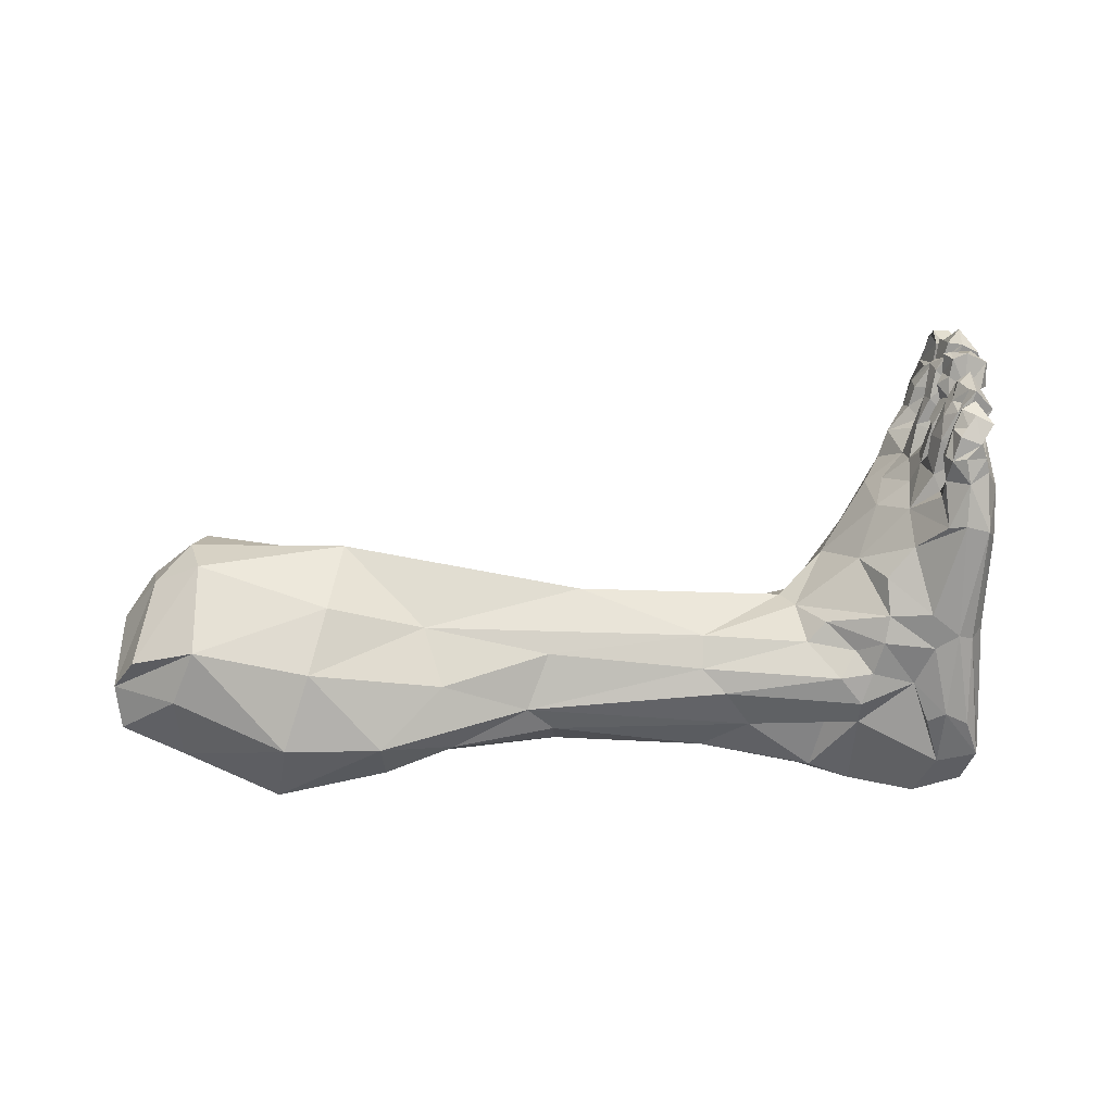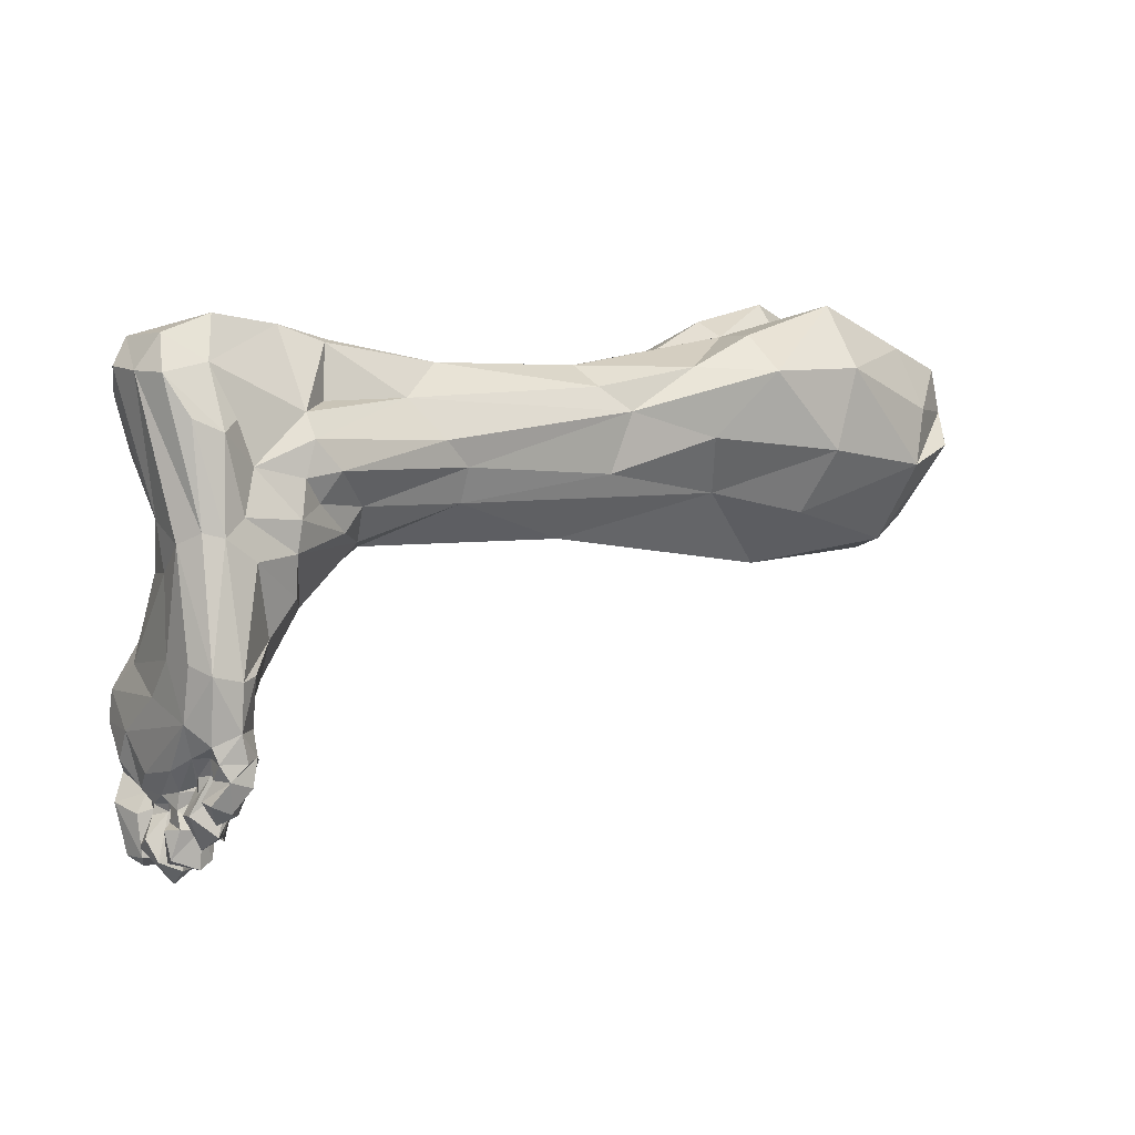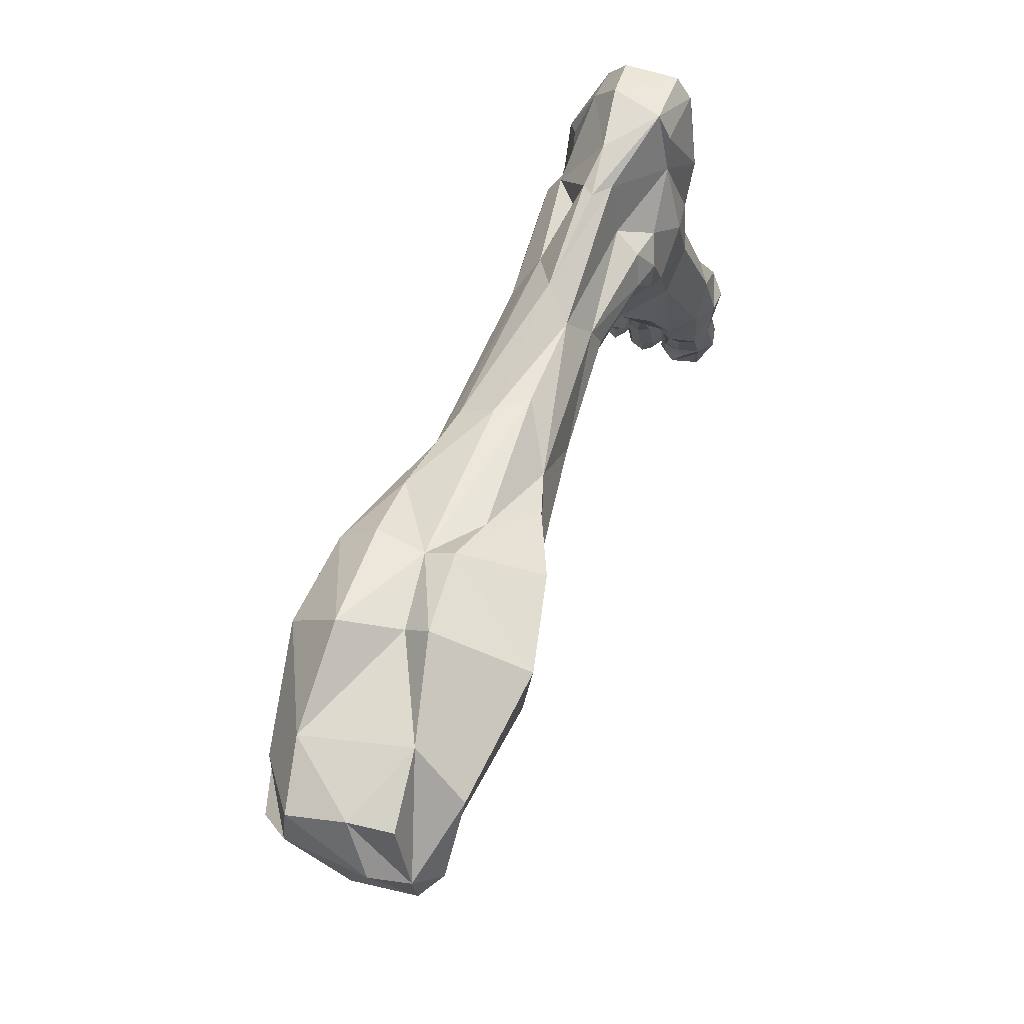
<metadata>
{"format":"obj","ext":"obj","renderer":"f3d","projection":"perspective","resolution":1024,"background":"white","views":[{"elev":-77.3,"azim":-3.6,"up":"+Z"},{"elev":2.8,"azim":142.1,"up":"+Y"},{"elev":63.5,"azim":-70.7,"up":"+Y"}]}
</metadata>
<code>
o Noga2
v 0.507 -0.1488 -0.05164
v 0.4996 -0.1464 -0.04766
v 0.5105 -0.134 -0.05209
v 0.5151 -0.1573 -0.0489
v 0.5027 -0.1611 -0.04854
v 0.5224 -0.1689 -0.04253
v 0.5114 -0.1737 -0.04296
v 0.5197 -0.1488 -0.04598
v 0.5182 -0.1571 -0.03753
v 0.522 -0.1678 -0.03243
v 0.5075 -0.166 -0.04503
v 0.5042 -0.1758 -0.03614
v 0.4998 -0.1645 -0.03835
v 0.5127 -0.1805 -0.03045
v 0.5108 -0.1092 -0.05454
v 0.5252 -0.1061 -0.05029
v 0.4958 -0.148 -0.03725
v 0.4981 -0.1336 -0.041
v 0.5223 -0.1405 -0.0439
v 0.5174 -0.147 -0.03369
v 0.5047 -0.1754 -0.03198
v 0.5008 -0.1643 -0.03316
v 0.5014 -0.1071 -0.0496
v 0.496 -0.1483 -0.04247
v 0.5124 -0.1864 -0.03187
v 0.5033 -0.173 -0.0299
v 0.5063 -0.1616 -0.03102
v 0.5115 -0.1951 -0.01298
v 0.5029 -0.188 -0.02046
v 0.5303 -0.1302 -0.03076
v 0.5237 -0.1474 -0.02629
v 0.5041 -0.1547 -0.03164
v 0.5087 -0.1866 -0.02886
v 0.5031 -0.1903 -0.02067
v 0.5007 -0.1786 -0.02207
v 0.5152 -0.04118 -0.0459
v 0.5244 -0.03856 -0.03965
v 0.5316 -0.04424 -0.02735
v 0.4975 -0.1235 -0.03823
v 0.4823 -0.1118 -0.02102
v 0.5086 -0.1444 -0.03091
v 0.4964 -0.1696 -0.02277
v 0.4956 -0.1556 -0.02749
v 0.4981 -0.125 -0.02842
v 0.5058 -0.1782 -0.02679
v 0.5144 -0.1561 -0.02838
v 0.5173 -0.1575 -0.02065
v 0.5247 -0.1754 -0.02492
v 0.5176 -0.166 -0.02129
v 0.5213 -0.1769 -0.01244
v 0.5036 -0.1894 -0.01457
v 0.4915 -0.1566 -0.01661
v 0.4907 -0.1435 -0.01598
v 0.4983 -0.1776 -0.01504
v 0.5137 -0.1634 -0.01294
v 0.5015 -0.1641 -0.009886
v 0.5195 -0.1664 -0.005584
v 0.5301 -0.1003 -0.01347
v 0.5287 -0.12 0.004398
v 0.5275 -0.1399 0.03563
v 0.5259 -0.1594 0.01793
v 0.1305 0.001595 -0.06726
v 0.1185 0.04877 -0.06989
v 0.1749 0.04593 -0.06475
v 0.2092 0.008319 -0.05061
v 0.1955 -0.02259 -0.03221
v 0.06159 -0.006657 -0.06402
v 0.1378 -0.03427 -0.0446
v 0.05013 0.02628 -0.05805
v 0.02408 0.00521 -0.05208
v 0.009791 0.02568 -0.03307
v 0.5309 -0.1012 -0.03709
v 0.4937 -0.1342 -0.02529
v 0.5019 -0.2015 -0.006435
v 0.5007 -0.1907 -0.006371
v 0.5102 -0.1849 -0.01084
v 0.5015 -0.2047 0.001096
v 0.4975 -0.2035 0.00282
v 0.498 -0.1921 0.00212
v 0.4892 -0.1375 -0.004624
v 0.5096 -0.2057 -0.008344
v 0.5011 -0.1784 -0.008638
v 0.5201 -0.1847 -0.007358
v 0.5228 -0.2005 -0.00258
v 0.5038 -0.1666 -0.01056
v 0.5197 -0.1757 -0.003502
v 0.4981 -0.05303 -0.04628
v 0.4855 -0.09146 -0.03497
v 0.4706 -0.07189 -0.03628
v 0.4559 -0.07804 -0.01406
v 0.4948 -0.1854 -0.000764
v 0.518 -0.1832 0.00728
v 0.5249 -0.1857 0.000396
v 0.516 -0.2049 0.01417
v 0.4998 -0.1495 -0.009217
v 0.4977 -0.1765 0.000117
v 0.4923 -0.1644 -0.001085
v 0.4932 -0.1607 -0.00742
v 0.5025 -0.03153 -0.04218
v 0.513 0.008929 -0.04225
v 0.4735 -0.04978 -0.04229
v 0.4717 -0.03323 -0.04397
v 0.4203 -0.04605 -0.01234
v 0.05411 0.06302 -0.03994
v 0.5032 -0.2032 0.007749
v 0.5012 -0.1929 0.008698
v 0.05793 -0.0514 -0.02871
v 0.4375 -0.04064 -0.02827
v 0.4672 -0.01305 -0.04025
v 0.4933 -0.007332 -0.0348
v 0.4563 -0.02554 -0.03521
v 0.5046 -0.1809 0.00978
v 0.5216 -0.1693 0.009184
v 0.5163 -0.1726 0.00857
v 0.526 -0.1551 -0.009071
v 0.4956 -0.1611 0.007791
v 0.1127 0.08627 -0.03952
v 0.1774 0.06682 -0.04245
v 0.2182 0.04776 -0.04248
v 0.0151 0.05144 -0.03207
v 0.5277 0.01559 -0.03669
v 0.5376 0.03753 -0.02619
v 0.5098 -0.2089 0.009795
v 0.5004 -0.1995 0.01505
v 0.4965 -0.1919 0.01524
v 0.5091 -0.217 0.02034
v 0.5019 -0.209 0.01428
v 0.2607 0.02252 -0.04036
v 0.4478 -0.009495 -0.0426
v 0.4274 -0.02743 -0.02864
v 0.4986 -0.2104 0.02388
v 0.4972 -0.1978 0.02365
v 0.5049 -0.1643 0.01183
v 0.521 -0.204 0.01399
v 0.5047 -0.1848 0.01167
v 0.4894 -0.1428 0.003233
v 0.4844 -0.1251 -0.001403
v 0.1432 -0.06462 -0.008436
v 0.04892 -0.05801 -0.000935
v 0.0309 -0.03786 -0.02026
v 0.5264 -0.05888 -0.005149
v 0.5198 -0.1065 0.04094
v 0.494 -0.1951 0.0231
v 0.5209 -0.1988 0.03408
v 0.5015 -0.2082 0.02995
v 0.5117 -0.2087 0.03643
v 0.4943 -0.1745 0.01317
v 0.5142 -0.1793 0.01588
v 0.5155 -0.1746 0.01334
v 0.5135 0.04315 -0.02764
v 0.521 -0.1687 0.03207
v 0.5173 -0.1762 0.02533
v 0.3647 -0.02665 -0.02525
v 0.2882 -0.04719 -0.008934
v 0.4618 0.006352 -0.04023
v 0.3803 0.006242 -0.03591
v 0.3969 0.02798 -0.02341
v 0.2713 -0.01162 -0.03485
v 0.4997 -0.1548 0.01131
v 0.4854 -0.1369 0.01301
v 0.4622 0.01969 -0.03213
v 0.5033 0.01563 -0.03651
v 0.365 -0.007768 -0.03304
v 0.492 -0.1749 0.0201
v 0.4885 -0.1577 0.01611
v 0.4663 -0.1086 0.001914
v 0.4373 -0.07461 0.017
v 0.4993 -0.1977 0.03076
v 0.5185 -0.1816 0.025
v 0.5251 -0.1925 0.02001
v 0.2771 0.03593 -0.03131
v 0.4116 -0.04886 0.001307
v 0.495 -0.1743 0.02843
v 0.1722 0.06724 -0.01278
v 0.2785 0.04818 -0.01075
v 0.4713 -0.1223 0.02134
v 0.4871 -0.1549 0.02296
v 0.313 -0.03738 0.008381
v 0.2074 -0.04009 0.01573
v 0.1376 -0.05298 0.0215
v 0.4436 0.02567 -0.01813
v 0.438 0.05562 -0.01019
v 0.4635 0.06401 -0.006581
v 0.5146 -0.185 0.03154
v 0.01334 -0.01047 0.03916
v 0.003364 0.03115 0.01662
v 0.5153 -0.1744 0.0316
v 0.5068 -0.1917 0.03483
v 0.01946 0.06031 0.001064
v 0.0654 0.07068 0.02166
v 0.1239 0.07399 -0.005684
v 0.5289 -0.03346 -0.00187
v 0.5132 -0.02992 0.02947
v 0.5129 -0.06039 0.03078
v 0.3696 0.04741 -0.008761
v 0.5053 -0.1683 0.03527
v 0.4834 -0.1379 0.0264
v 0.4915 -0.1536 0.03168
v 0.517 -0.2057 0.03929
v 0.5043 -0.2056 0.03632
v 0.5032 -0.1787 0.03567
v 0.5191 -0.183 0.04076
v 0.5229 -0.1789 0.05813
v 0.5093 -0.2124 0.05327
v 0.4994 -0.2122 0.05044
v 0.5179 -0.2064 0.05412
v 0.5002 -0.2053 0.04039
v 0.4992 -0.1934 0.04023
v 0.4971 -0.2102 0.04699
v 0.4938 -0.1928 0.05613
v 0.05385 -0.05754 0.02873
v 0.02201 -0.03217 0.02446
v 0.5129 -0.1724 0.04142
v 0.5251 -0.1558 0.04746
v 0.516 -0.1637 0.0616
v 0.532 0.05719 -0.01395
v 0.5423 0.03883 -0.006682
v 0.5034 0.06777 -0.01219
v 0.49 -0.1772 0.04304
v 0.4875 -0.1647 0.04475
v 0.4941 -0.1586 0.0378
v 0.489 -0.18 0.05155
v 0.4948 -0.1904 0.04598
v 0.4715 -0.1312 0.04571
v 0.4627 -0.1173 0.03276
v 0.384 -0.04 0.01218
v 0.4987 -0.2069 0.0615
v 0.4969 -0.1916 0.06467
v 0.5245 -0.000828 0.03324
v 0.4999 -0.2073 0.06463
v 0.5157 -0.1822 0.0713
v 0.5123 -0.2062 0.06366
v 0.4502 -0.09087 0.03716
v 0.4205 -0.04835 0.0226
v 0.5214 -0.1213 0.06284
v 0.5212 -0.1379 0.06661
v 0.3664 -0.02417 0.01961
v 0.2956 -0.004193 0.02897
v 0.009009 -0.008994 0.002347
v 0.4906 -0.1777 0.06582
v 0.4854 -0.164 0.05298
v 0.4195 -0.02826 0.0261
v 0.5332 0.0567 0.01934
v 0.2946 0.0441 0.006046
v 0.3529 0.03724 0.00797
v 0.5419 0.04183 0.01677
v 0.186 -0.01103 0.04785
v 0.1351 -0.01518 0.05639
v 0.4763 -0.1484 0.04653
v 0.4871 -0.1603 0.06309
v 0.4856 -0.1292 0.06247
v 0.4318 0.05738 -0.003145
v 0.4428 0.05536 0.005956
v 0.5038 -0.1845 0.07359
v 0.1215 0.08913 0.009134
v 0.1739 0.07666 0.004638
v 0.2037 0.05837 0.01142
v 0.1417 -0.03892 0.0251
v 0.06356 -0.02621 0.04318
v 0.4939 0.06675 0.01905
v 0.5121 -0.1663 0.0692
v 0.4599 -0.06534 0.04387
v 0.502 -0.05322 0.04155
v 0.3708 -0.000856 0.02504
v 0.5115 -0.1547 0.06774
v 0.4967 -0.1556 0.06934
v 0.5006 -0.1321 0.07058
v 0.4452 -0.02931 0.04223
v 0.4173 -0.001789 0.03397
v 0.3652 0.01563 0.02033
v 0.4345 0.0239 0.01356
v 0.256 0.03253 0.02679
v 0.4973 -0.01995 0.04129
v 0.4845 0.03038 0.02975
v 0.4272 0.01637 0.0295
v 0.5138 -0.1329 0.07188
v 0.4798 -0.04186 0.04859
v 0.01115 0.01882 0.03797
v 0.129 0.05945 0.06414
v 0.1866 0.05565 0.05211
v 0.229 0.03857 0.03471
v 0.5108 -0.09735 0.05414
v 0.497 -0.1004 0.06325
v 0.5347 0.02833 0.03035
v 0.5124 0.005168 0.04113
v 0.4342 -0.00108 0.03936
v 0.4302 -0.01843 0.03927
v 0.4507 0.008937 0.03295
v 0.0522 0.05078 0.05348
v 0.5309 0.04414 0.02937
v 0.02422 0.006005 0.05105
v 0.2163 0.0101 0.03922
v 0.4714 -0.007562 0.04467
v 0.4919 0.05115 0.02753
v 0.02265 0.05835 0.02603
f 1 2 3
f 4 5 2
f 4 6 7
f 4 8 9
f 4 9 10
f 7 5 4
f 11 5 7
f 11 12 13
f 11 13 5
f 6 14 12
f 6 10 14
f 3 15 16
f 2 5 13
f 2 1 4
f 2 17 18
f 8 1 3
f 8 4 1
f 8 19 20
f 12 7 6
f 12 11 7
f 12 21 22
f 15 3 23
f 13 24 2
f 13 22 17
f 25 26 27
f 25 28 29
f 24 17 2
f 19 8 3
f 19 16 30
f 19 31 20
f 9 20 32
f 33 34 35
f 21 12 14
f 14 32 22
f 16 15 36
f 16 19 3
f 16 37 38
f 10 6 4
f 10 32 14
f 23 3 18
f 23 39 40
f 22 13 12
f 22 21 14
f 17 24 13
f 17 22 32
f 17 41 18
f 26 35 42
f 26 42 43
f 18 3 2
f 18 39 23
f 18 41 44
f 45 26 25
f 45 29 34
f 27 26 43
f 27 41 20
f 27 43 41
f 32 10 9
f 20 9 8
f 20 46 27
f 20 41 32
f 20 31 47
f 48 25 27
f 48 49 50
f 34 33 45
f 34 51 35
f 29 45 25
f 39 18 44
f 39 44 40
f 35 26 45
f 35 45 33
f 46 48 27
f 46 47 49
f 41 17 32
f 43 52 53
f 42 35 54
f 42 54 52
f 42 52 43
f 49 48 46
f 49 55 50
f 28 25 48
f 28 48 50
f 28 56 54
f 51 34 29
f 51 29 28
f 31 19 30
f 31 57 55
f 30 58 59
f 30 60 61
f 62 63 64
f 62 65 66
f 67 62 68
f 67 69 63
f 67 70 71
f 72 30 16
f 72 58 30
f 54 35 51
f 54 51 28
f 47 46 20
f 47 55 49
f 44 41 73
f 44 73 40
f 74 75 76
f 74 77 78
f 74 78 79
f 73 41 43
f 73 53 80
f 76 81 74
f 76 75 82
f 76 83 84
f 76 85 86
f 50 56 28
f 87 15 88
f 87 88 89
f 87 36 15
f 52 54 56
f 88 15 23
f 88 40 90
f 75 79 91
f 83 86 92
f 83 93 84
f 84 81 76
f 84 94 81
f 55 47 31
f 55 57 95
f 55 95 56
f 82 85 76
f 82 91 96
f 82 96 97
f 85 82 98
f 85 98 95
f 85 57 86
f 85 95 57
f 36 87 99
f 36 99 100
f 36 37 16
f 77 81 94
f 77 74 81
f 89 101 87
f 53 73 43
f 53 52 56
f 101 102 99
f 101 90 103
f 56 50 55
f 56 95 53
f 63 62 67
f 63 69 104
f 78 105 106
f 68 107 67
f 102 101 108
f 102 109 110
f 102 111 109
f 91 82 75
f 91 106 112
f 86 83 76
f 86 113 114
f 115 31 30
f 115 57 31
f 115 113 57
f 115 61 113
f 98 97 116
f 57 113 86
f 40 73 80
f 40 88 23
f 79 75 74
f 93 83 92
f 93 92 94
f 64 63 117
f 64 65 62
f 64 118 119
f 99 87 101
f 99 110 100
f 69 71 120
f 70 67 107
f 37 36 121
f 37 121 122
f 96 112 116
f 105 78 77
f 123 124 125
f 123 126 127
f 65 64 128
f 97 98 82
f 106 91 79
f 106 79 78
f 106 105 94
f 129 111 130
f 127 124 123
f 127 131 132
f 92 114 133
f 109 111 129
f 94 84 93
f 94 105 77
f 94 112 106
f 134 123 135
f 80 53 95
f 80 98 136
f 80 95 98
f 80 137 40
f 107 68 138
f 107 139 140
f 58 72 38
f 58 38 141
f 58 142 59
f 124 132 143
f 124 143 125
f 112 96 91
f 112 94 92
f 112 133 116
f 126 123 134
f 126 134 144
f 126 145 127
f 126 146 145
f 135 125 147
f 135 147 133
f 135 148 134
f 114 92 86
f 114 113 149
f 114 149 133
f 38 72 16
f 108 111 102
f 108 130 111
f 100 121 36
f 100 150 122
f 125 135 123
f 113 151 152
f 66 68 62
f 66 153 154
f 155 109 129
f 155 110 109
f 155 156 157
f 158 66 65
f 158 153 66
f 116 97 96
f 116 159 136
f 136 98 116
f 136 160 137
f 110 99 102
f 110 155 161
f 110 162 100
f 137 80 136
f 130 108 103
f 130 153 163
f 147 164 165
f 90 89 88
f 90 101 89
f 90 40 166
f 90 167 103
f 149 148 133
f 131 127 145
f 131 145 168
f 163 129 130
f 163 128 156
f 148 135 133
f 148 152 169
f 133 112 92
f 170 134 148
f 170 148 169
f 170 144 134
f 156 129 163
f 156 155 129
f 128 158 65
f 128 163 158
f 128 119 171
f 128 171 157
f 128 157 156
f 153 158 163
f 153 103 172
f 153 172 154
f 159 116 133
f 159 165 160
f 132 124 127
f 143 168 173
f 162 110 150
f 140 70 107
f 164 125 143
f 164 147 125
f 119 128 64
f 119 118 174
f 119 174 175
f 166 40 137
f 166 137 176
f 166 167 90
f 165 133 147
f 165 159 133
f 165 164 177
f 61 115 30
f 138 68 66
f 138 154 178
f 138 139 107
f 138 179 180
f 161 150 110
f 161 181 182
f 161 183 150
f 169 184 144
f 71 69 67
f 71 70 140
f 71 185 186
f 160 136 159
f 160 165 177
f 160 176 137
f 103 108 101
f 103 153 130
f 103 167 172
f 168 132 131
f 168 143 132
f 168 145 146
f 152 149 113
f 152 148 149
f 152 187 184
f 146 126 144
f 146 188 168
f 154 138 66
f 144 170 169
f 144 188 146
f 104 120 189
f 104 117 63
f 104 190 191
f 141 192 193
f 141 142 58
f 141 194 142
f 171 175 195
f 173 164 143
f 173 168 188
f 177 164 173
f 177 173 196
f 177 197 160
f 177 198 197
f 184 169 152
f 184 187 196
f 188 144 184
f 188 196 173
f 199 200 201
f 199 202 203
f 199 204 205
f 199 206 204
f 187 152 151
f 207 200 205
f 207 208 200
f 207 209 210
f 120 71 186
f 120 104 69
f 139 138 180
f 139 211 212
f 151 113 61
f 151 61 60
f 151 213 187
f 151 214 215
f 122 121 100
f 122 216 217
f 157 161 155
f 157 171 195
f 157 181 161
f 157 195 182
f 150 100 162
f 150 218 216
f 117 118 64
f 117 191 174
f 201 200 208
f 201 202 199
f 201 219 220
f 201 221 196
f 208 219 201
f 208 222 219
f 208 210 223
f 176 160 197
f 197 224 225
f 172 226 178
f 209 227 228
f 196 188 184
f 196 187 213
f 196 213 201
f 196 221 177
f 198 177 221
f 192 38 217
f 192 141 38
f 192 229 193
f 205 200 199
f 223 222 208
f 213 202 201
f 213 215 203
f 204 230 205
f 206 203 231
f 206 231 232
f 167 166 225
f 167 233 234
f 60 30 59
f 60 214 151
f 60 235 236
f 178 154 172
f 178 179 138
f 178 237 238
f 178 238 179
f 220 221 201
f 225 166 176
f 225 176 197
f 225 224 233
f 239 140 212
f 239 71 140
f 239 212 185
f 222 223 240
f 222 241 219
f 226 234 242
f 210 208 207
f 210 228 240
f 210 240 223
f 216 122 150
f 216 243 217
f 175 171 119
f 175 244 245
f 227 207 205
f 227 209 207
f 217 37 122
f 217 38 37
f 217 246 192
f 179 247 248
f 249 197 198
f 249 198 221
f 249 221 220
f 249 224 197
f 249 250 251
f 195 252 182
f 195 245 253
f 232 204 206
f 232 231 254
f 232 254 230
f 182 181 157
f 182 183 161
f 182 252 183
f 230 204 232
f 230 227 205
f 230 228 227
f 230 254 228
f 174 118 117
f 174 191 255
f 174 256 257
f 174 257 244
f 180 211 139
f 180 258 259
f 241 220 219
f 241 222 240
f 241 249 220
f 218 150 183
f 218 260 243
f 203 202 213
f 203 206 199
f 203 215 261
f 224 251 262
f 234 172 167
f 234 226 172
f 228 210 209
f 142 194 263
f 233 167 225
f 211 259 185
f 237 178 226
f 237 264 238
f 252 253 260
f 258 180 179
f 258 248 259
f 191 117 104
f 215 213 151
f 215 265 261
f 212 140 139
f 212 211 185
f 240 228 254
f 240 250 241
f 250 249 241
f 250 240 266
f 250 266 267
f 242 234 268
f 242 237 226
f 242 269 237
f 189 120 186
f 189 190 104
f 245 195 175
f 245 270 271
f 244 175 174
f 244 272 245
f 271 253 245
f 193 194 141
f 193 273 263
f 254 231 261
f 254 266 240
f 253 252 195
f 253 271 274
f 253 274 260
f 261 231 203
f 261 266 254
f 265 215 236
f 270 264 269
f 270 238 264
f 270 275 271
f 264 237 269
f 266 261 265
f 266 265 276
f 262 234 233
f 262 233 224
f 262 277 268
f 186 185 278
f 186 278 189
f 251 224 249
f 256 255 279
f 256 280 281
f 263 194 193
f 263 282 142
f 263 277 283
f 282 235 142
f 236 214 60
f 236 215 214
f 236 276 265
f 238 270 272
f 257 281 272
f 235 59 142
f 235 60 59
f 235 282 283
f 235 283 267
f 246 217 243
f 246 284 192
f 229 285 273
f 267 251 250
f 267 276 235
f 267 283 251
f 269 275 270
f 268 234 262
f 268 286 287
f 287 242 268
f 287 269 242
f 275 269 286
f 275 288 271
f 276 236 235
f 276 267 266
f 255 256 174
f 255 190 289
f 283 262 251
f 283 282 263
f 283 277 262
f 243 216 218
f 243 290 246
f 273 193 229
f 273 285 274
f 259 211 180
f 259 291 185
f 272 244 257
f 272 270 245
f 272 292 238
f 185 71 239
f 185 291 278
f 277 263 273
f 277 273 293
f 260 218 183
f 260 183 252
f 260 274 294
f 260 294 290
f 274 271 288
f 274 288 293
f 284 246 290
f 284 229 192
f 286 269 287
f 286 268 288
f 286 288 275
f 190 189 295
f 190 255 191
f 190 295 278
f 290 243 260
f 290 285 284
f 294 274 285
f 292 179 238
f 292 272 281
f 292 247 179
f 292 281 280
f 293 268 277
f 293 288 268
f 293 273 274
f 285 229 284
f 285 290 294
f 278 295 189
f 278 289 190
f 247 280 279
f 281 257 256
f 248 258 179
f 248 279 289
f 291 259 289
f 289 259 248
f 289 278 291
f 289 279 255
f 280 247 292
f 279 248 247
f 279 280 256

</code>
